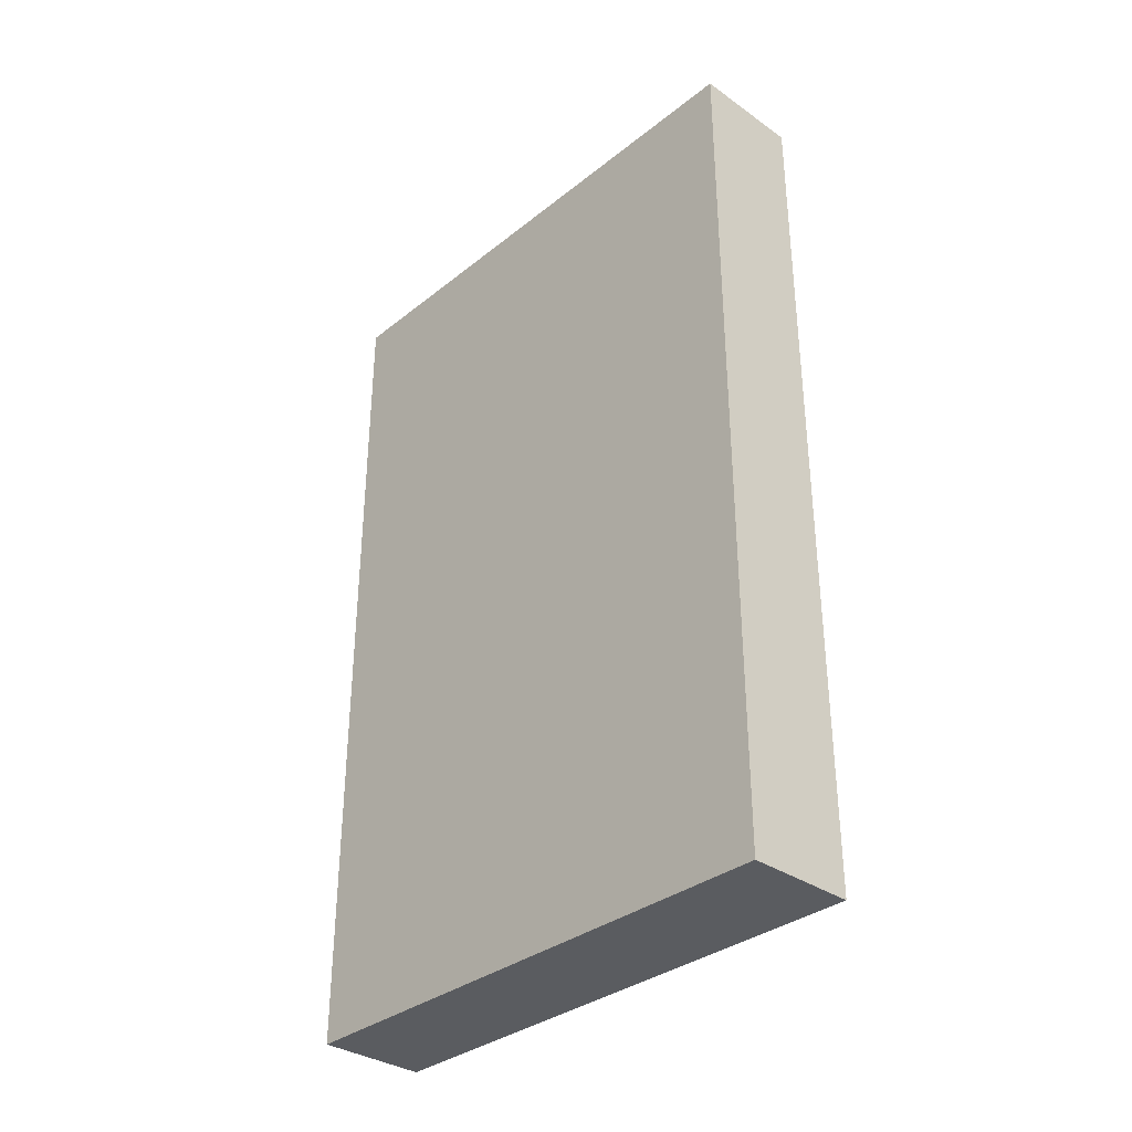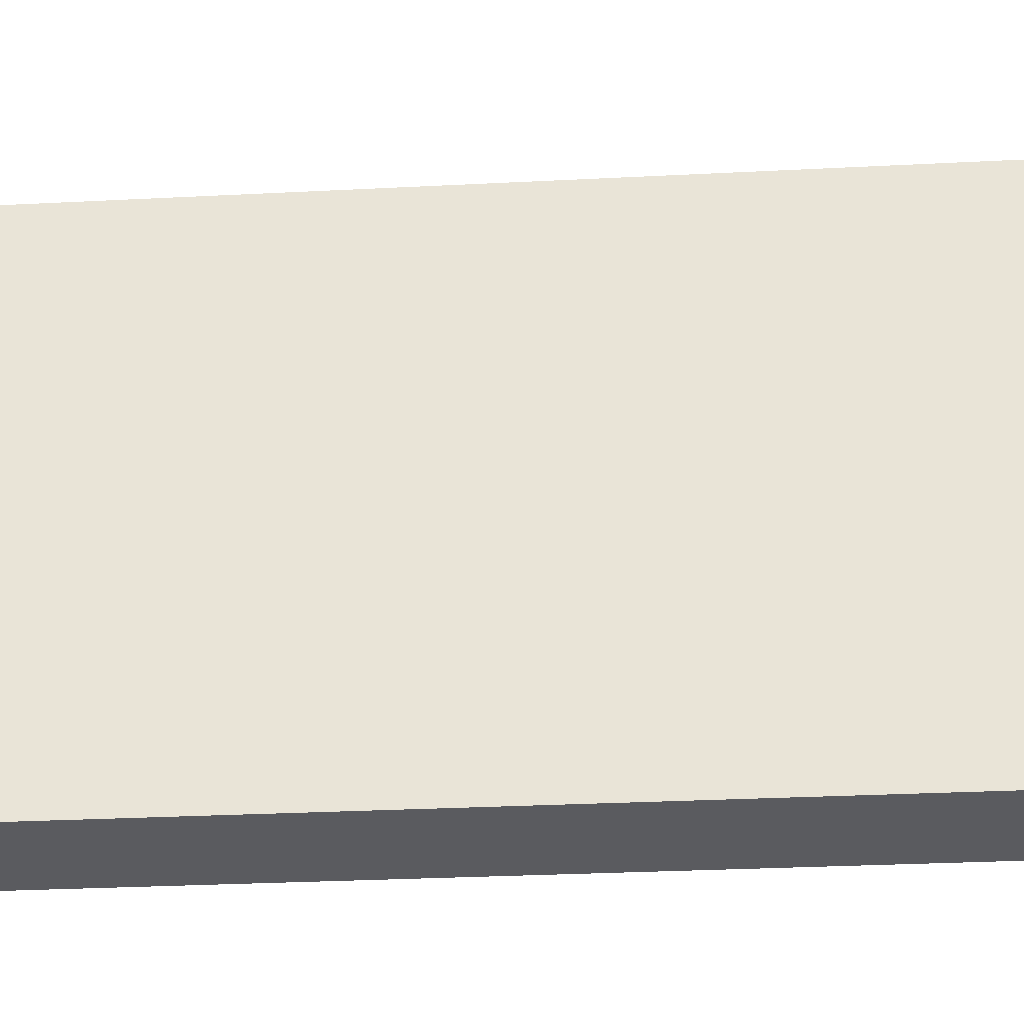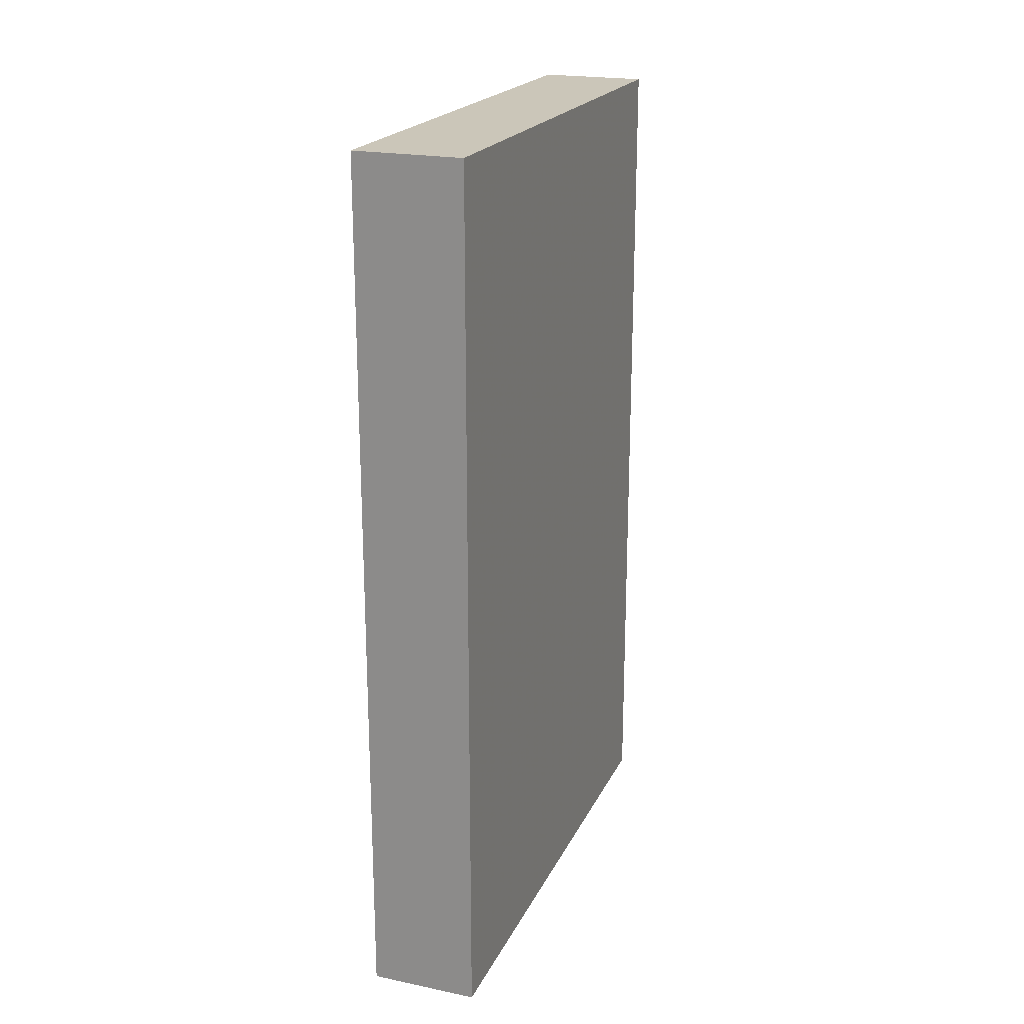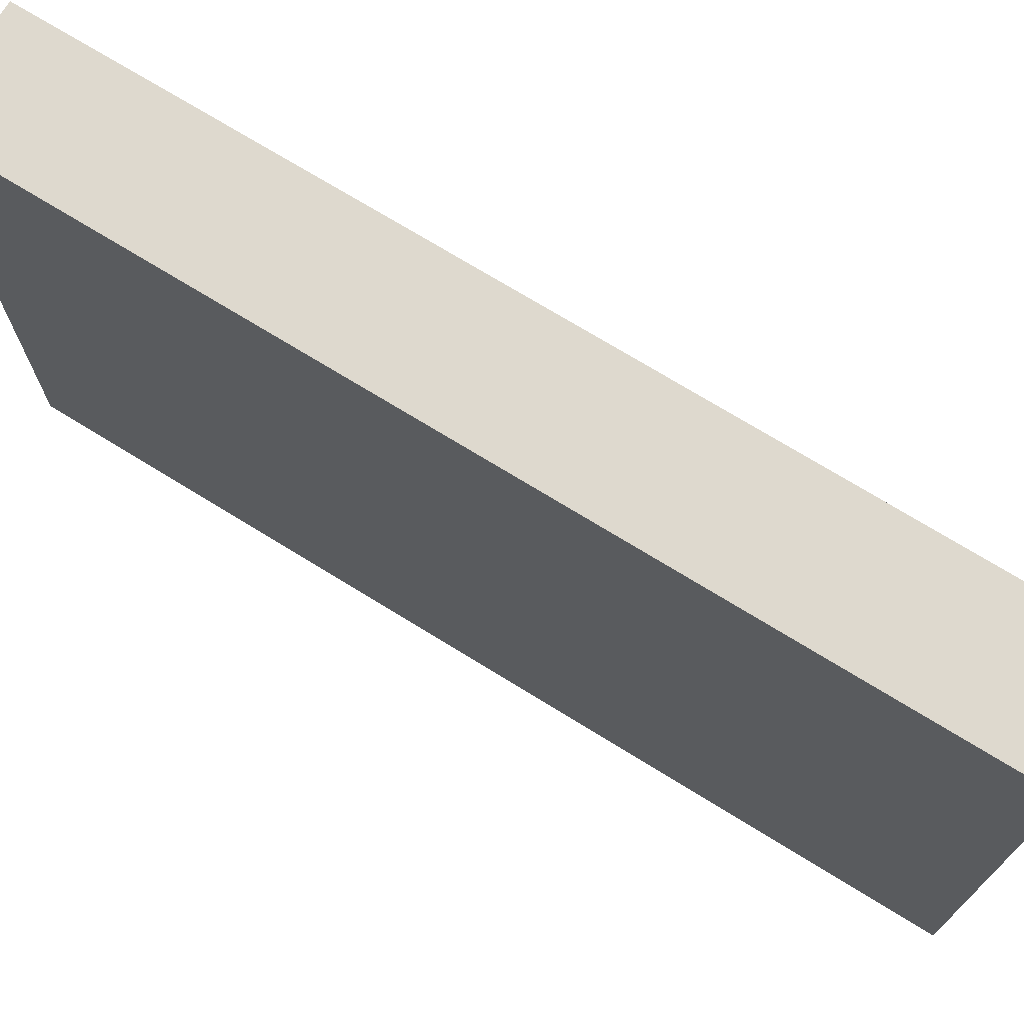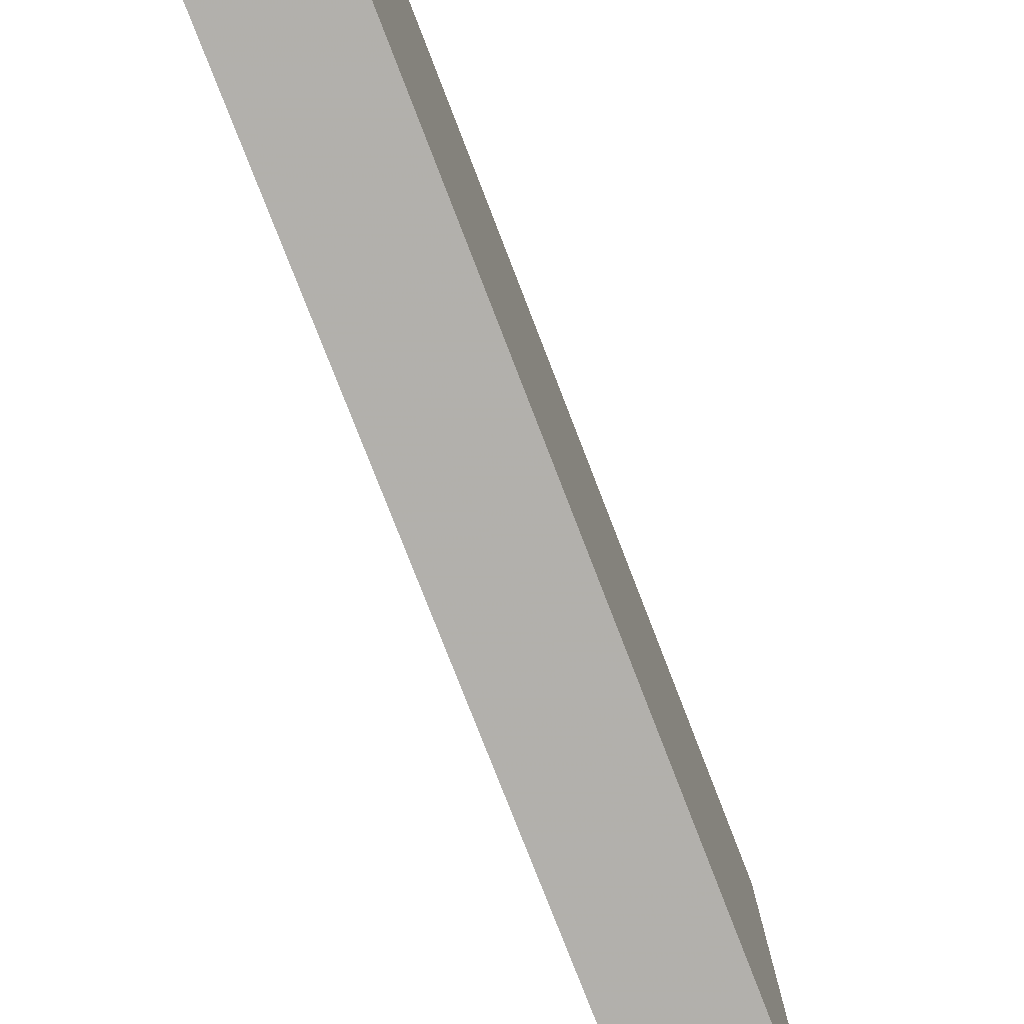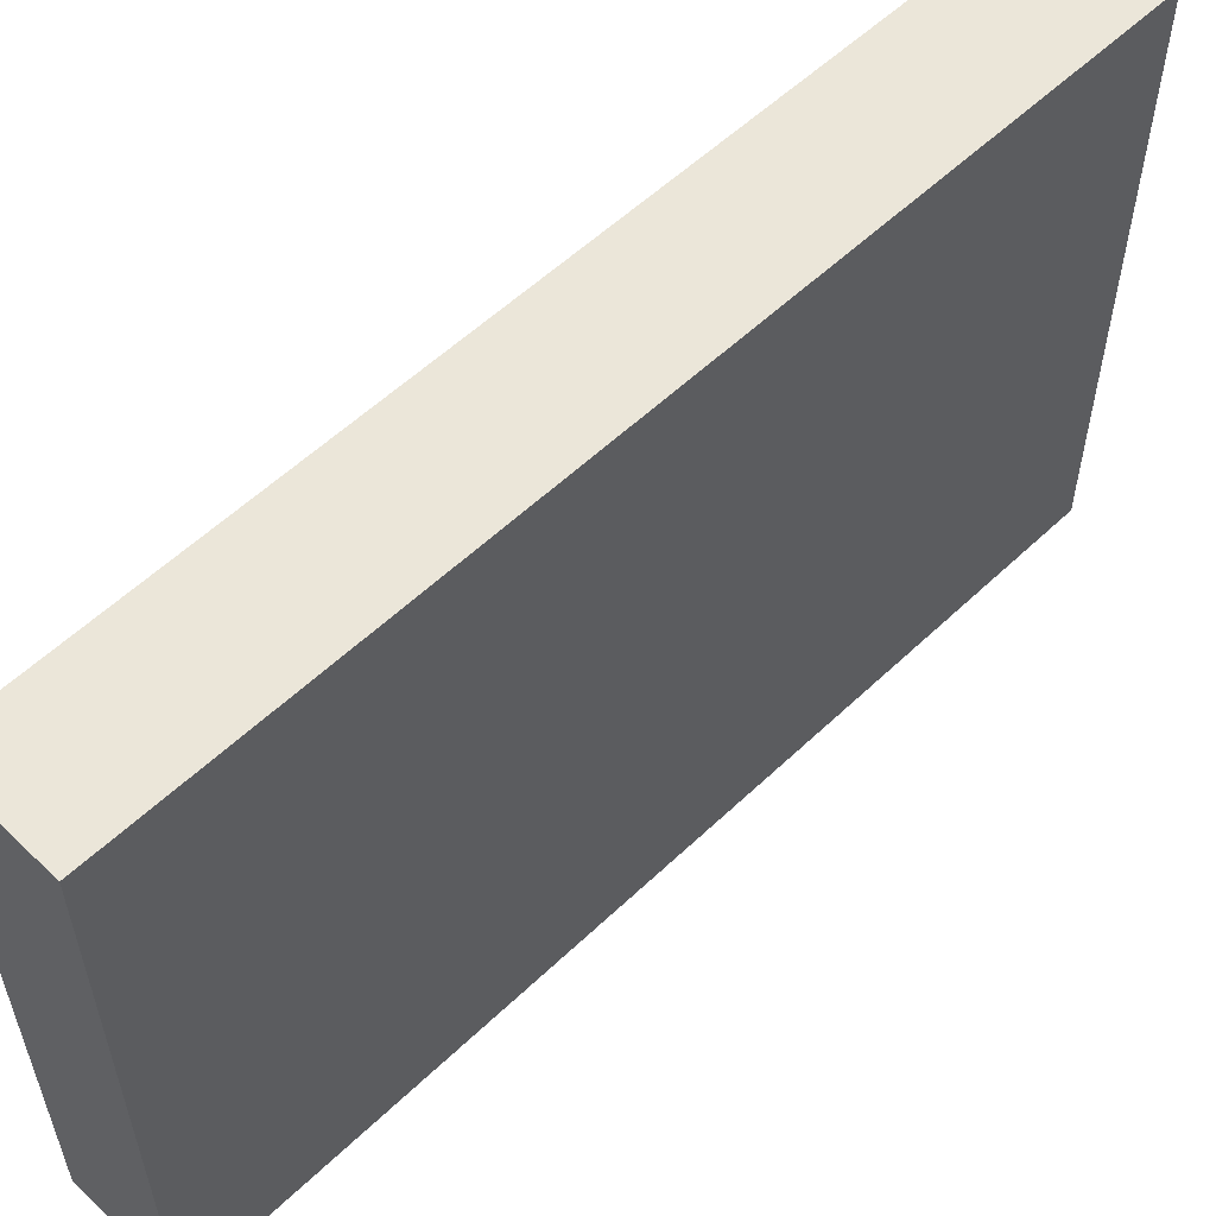
<metadata>
{"format":"obj","ext":"obj","renderer":"f3d","projection":"perspective","resolution":1024,"background":"white","views":[{"elev":-34.1,"azim":136.9,"up":"+Y"},{"elev":-32.8,"azim":-86.1,"up":"+Z"},{"elev":20.8,"azim":20.1,"up":"+Y"},{"elev":72.2,"azim":-58.3,"up":"+Z"},{"elev":-78.6,"azim":21.2,"up":"+Z"},{"elev":56.3,"azim":45.3,"up":"+Z"}]}
</metadata>
<code>
o 994
v 2202 1862 7.449
v 2202 1862 7.499
v 2202 1862 7.499
v 2202 1862 7.449
v 2202 1862 7.499
v 2202 1862 7.499
v 2202 1862 7.449
v 2202 1862 7.499
v 2202 1862 7.449
v 2202 1862 7.449
v 2202 1862 7.449
v 2202 1862 7.449
v 2202 1862 7.449
v 2202 1862 7.499
v 2202 1862 7.449
v 2202 1862 7.499
v 2202 1862 7.449
v 2202 1862 7.449
v 2202 1862 7.449
v 2202 1862 7.499
v 2202 1862 7.449
v 2202 1862 7.499
v 2202 1862 7.499
v 2202 1862 7.499
v 2202 1862 7.449
v 2202 1862 7.499
v 2202 1862 7.499
v 2202 1862 7.499
v 2202 1862 7.499
f 1 2 3
f 1 4 5
f 6 2 7
f 8 9 7
f 10 7 11
f 12 13 14
f 14 15 16
f 17 15 18
f 19 20 21
f 22 23 20
f 24 25 26
f 27 28 29

</code>
